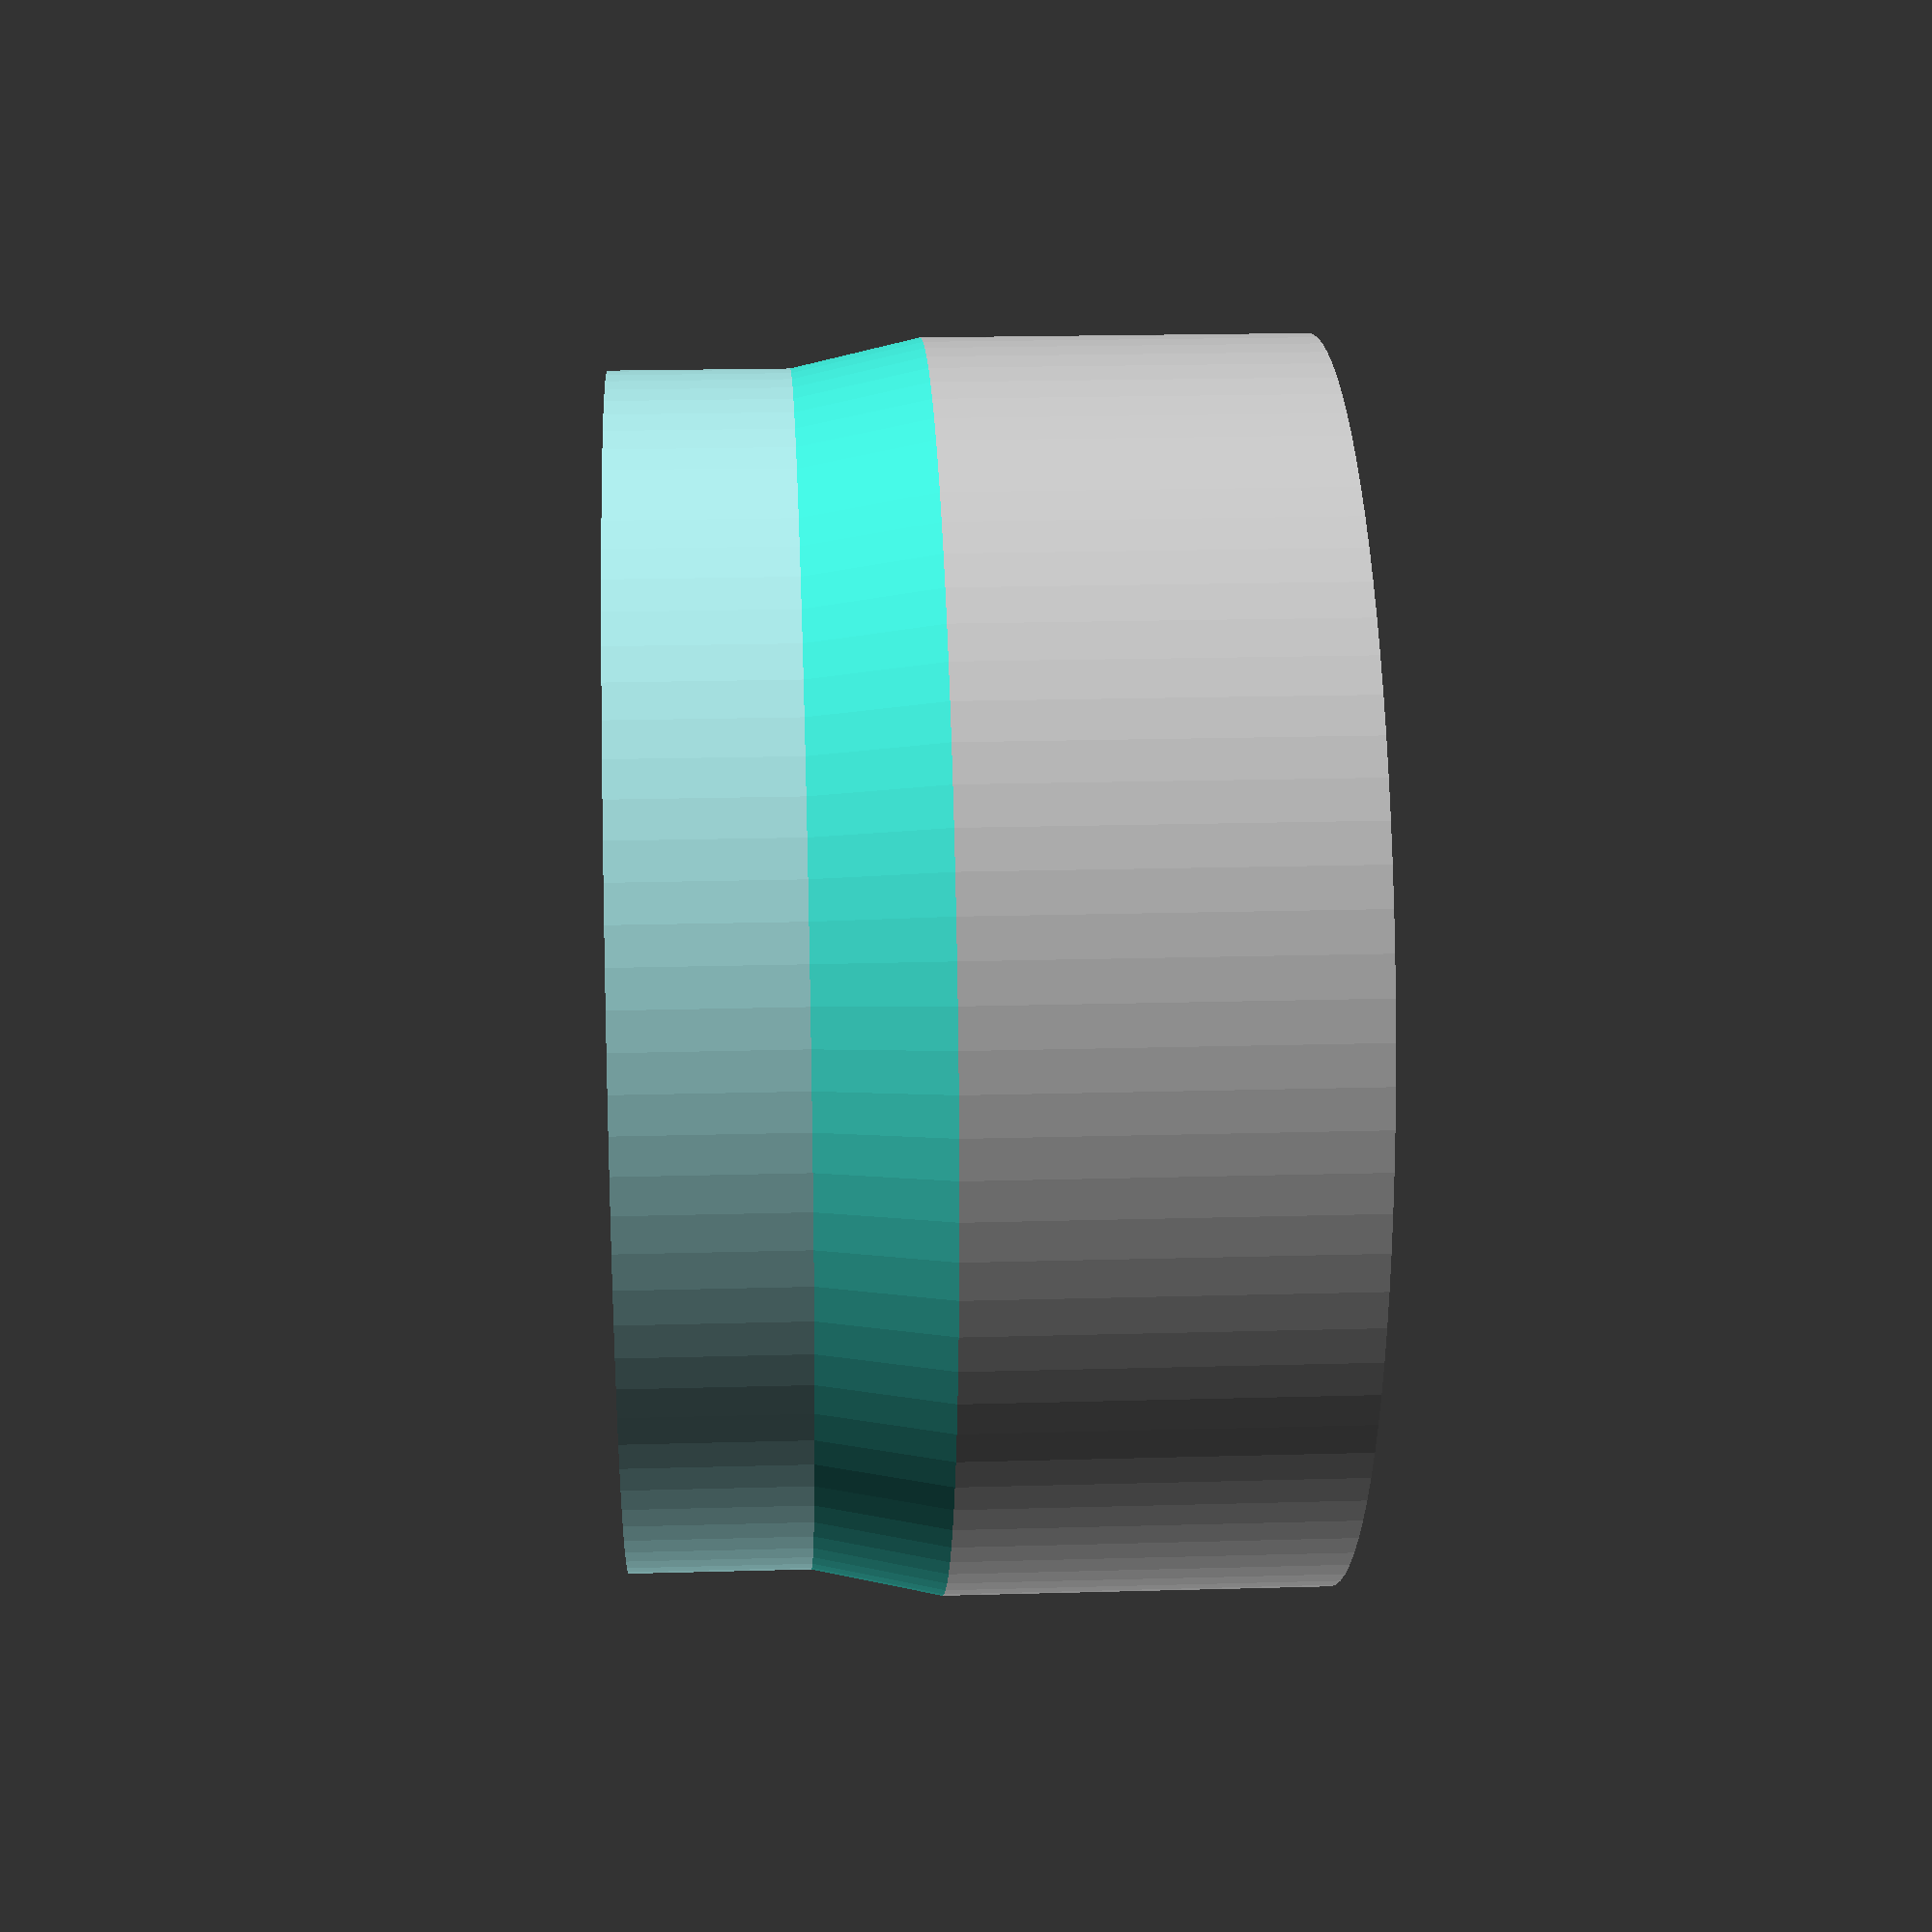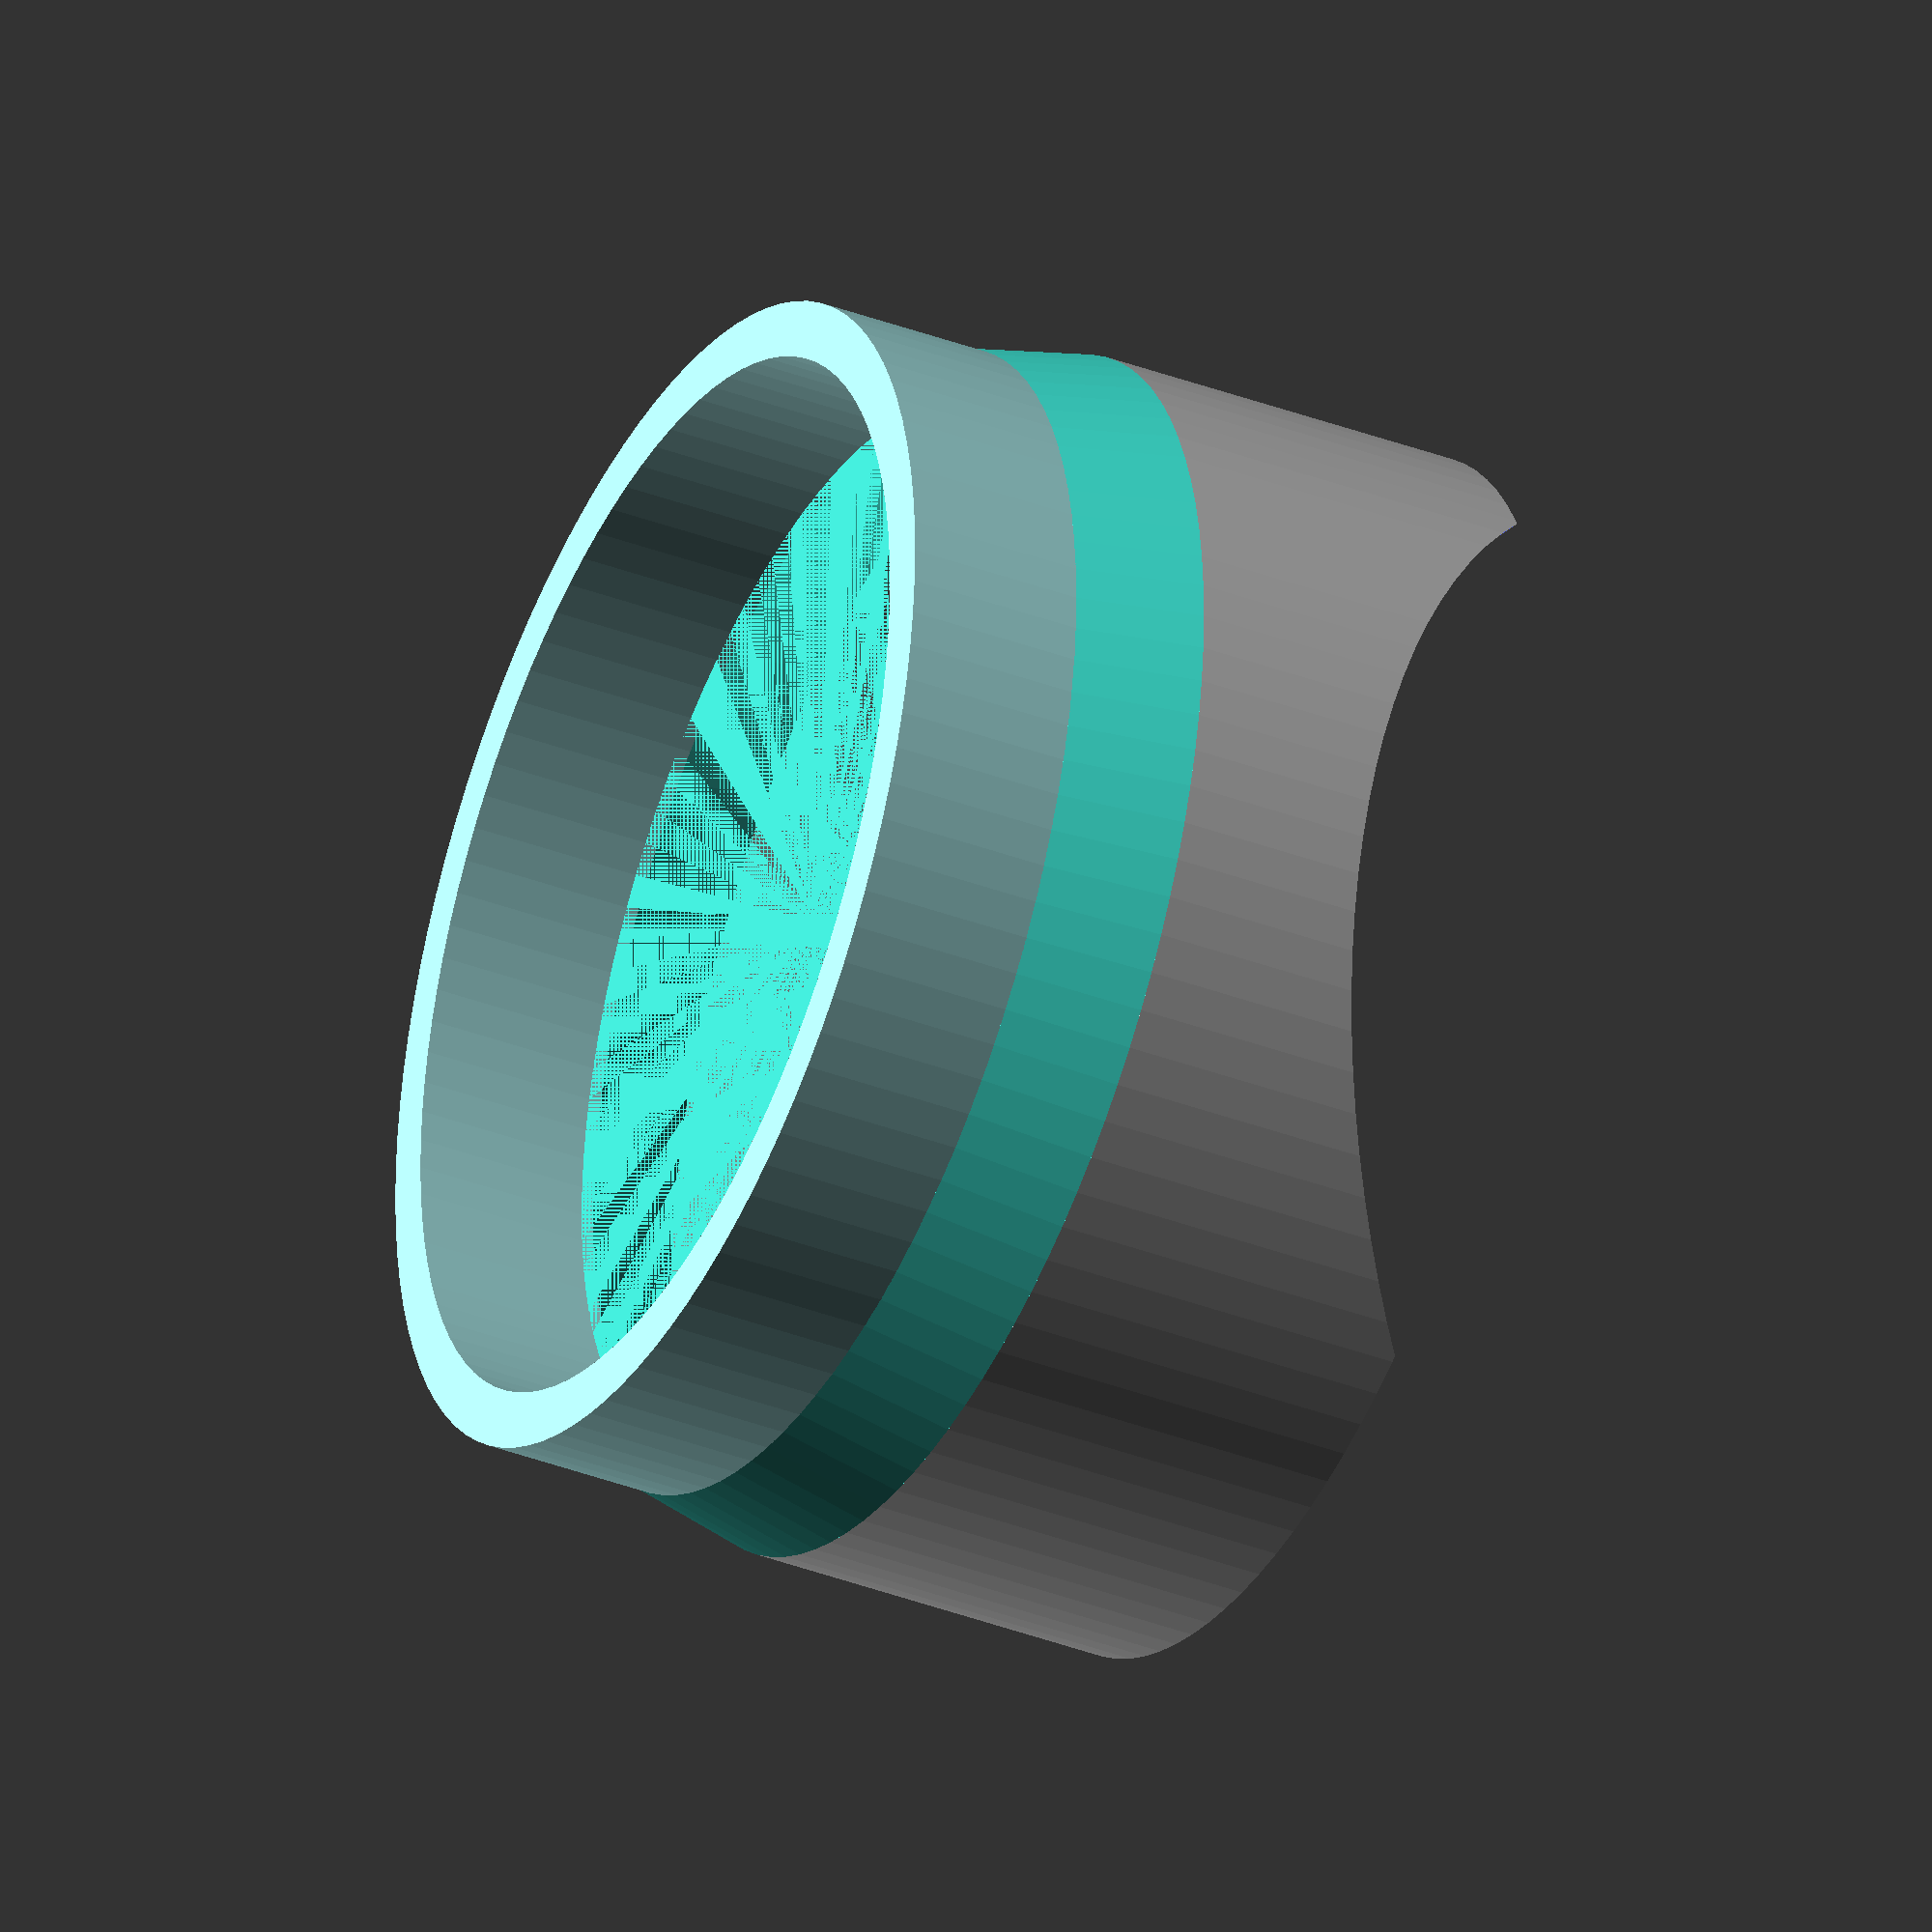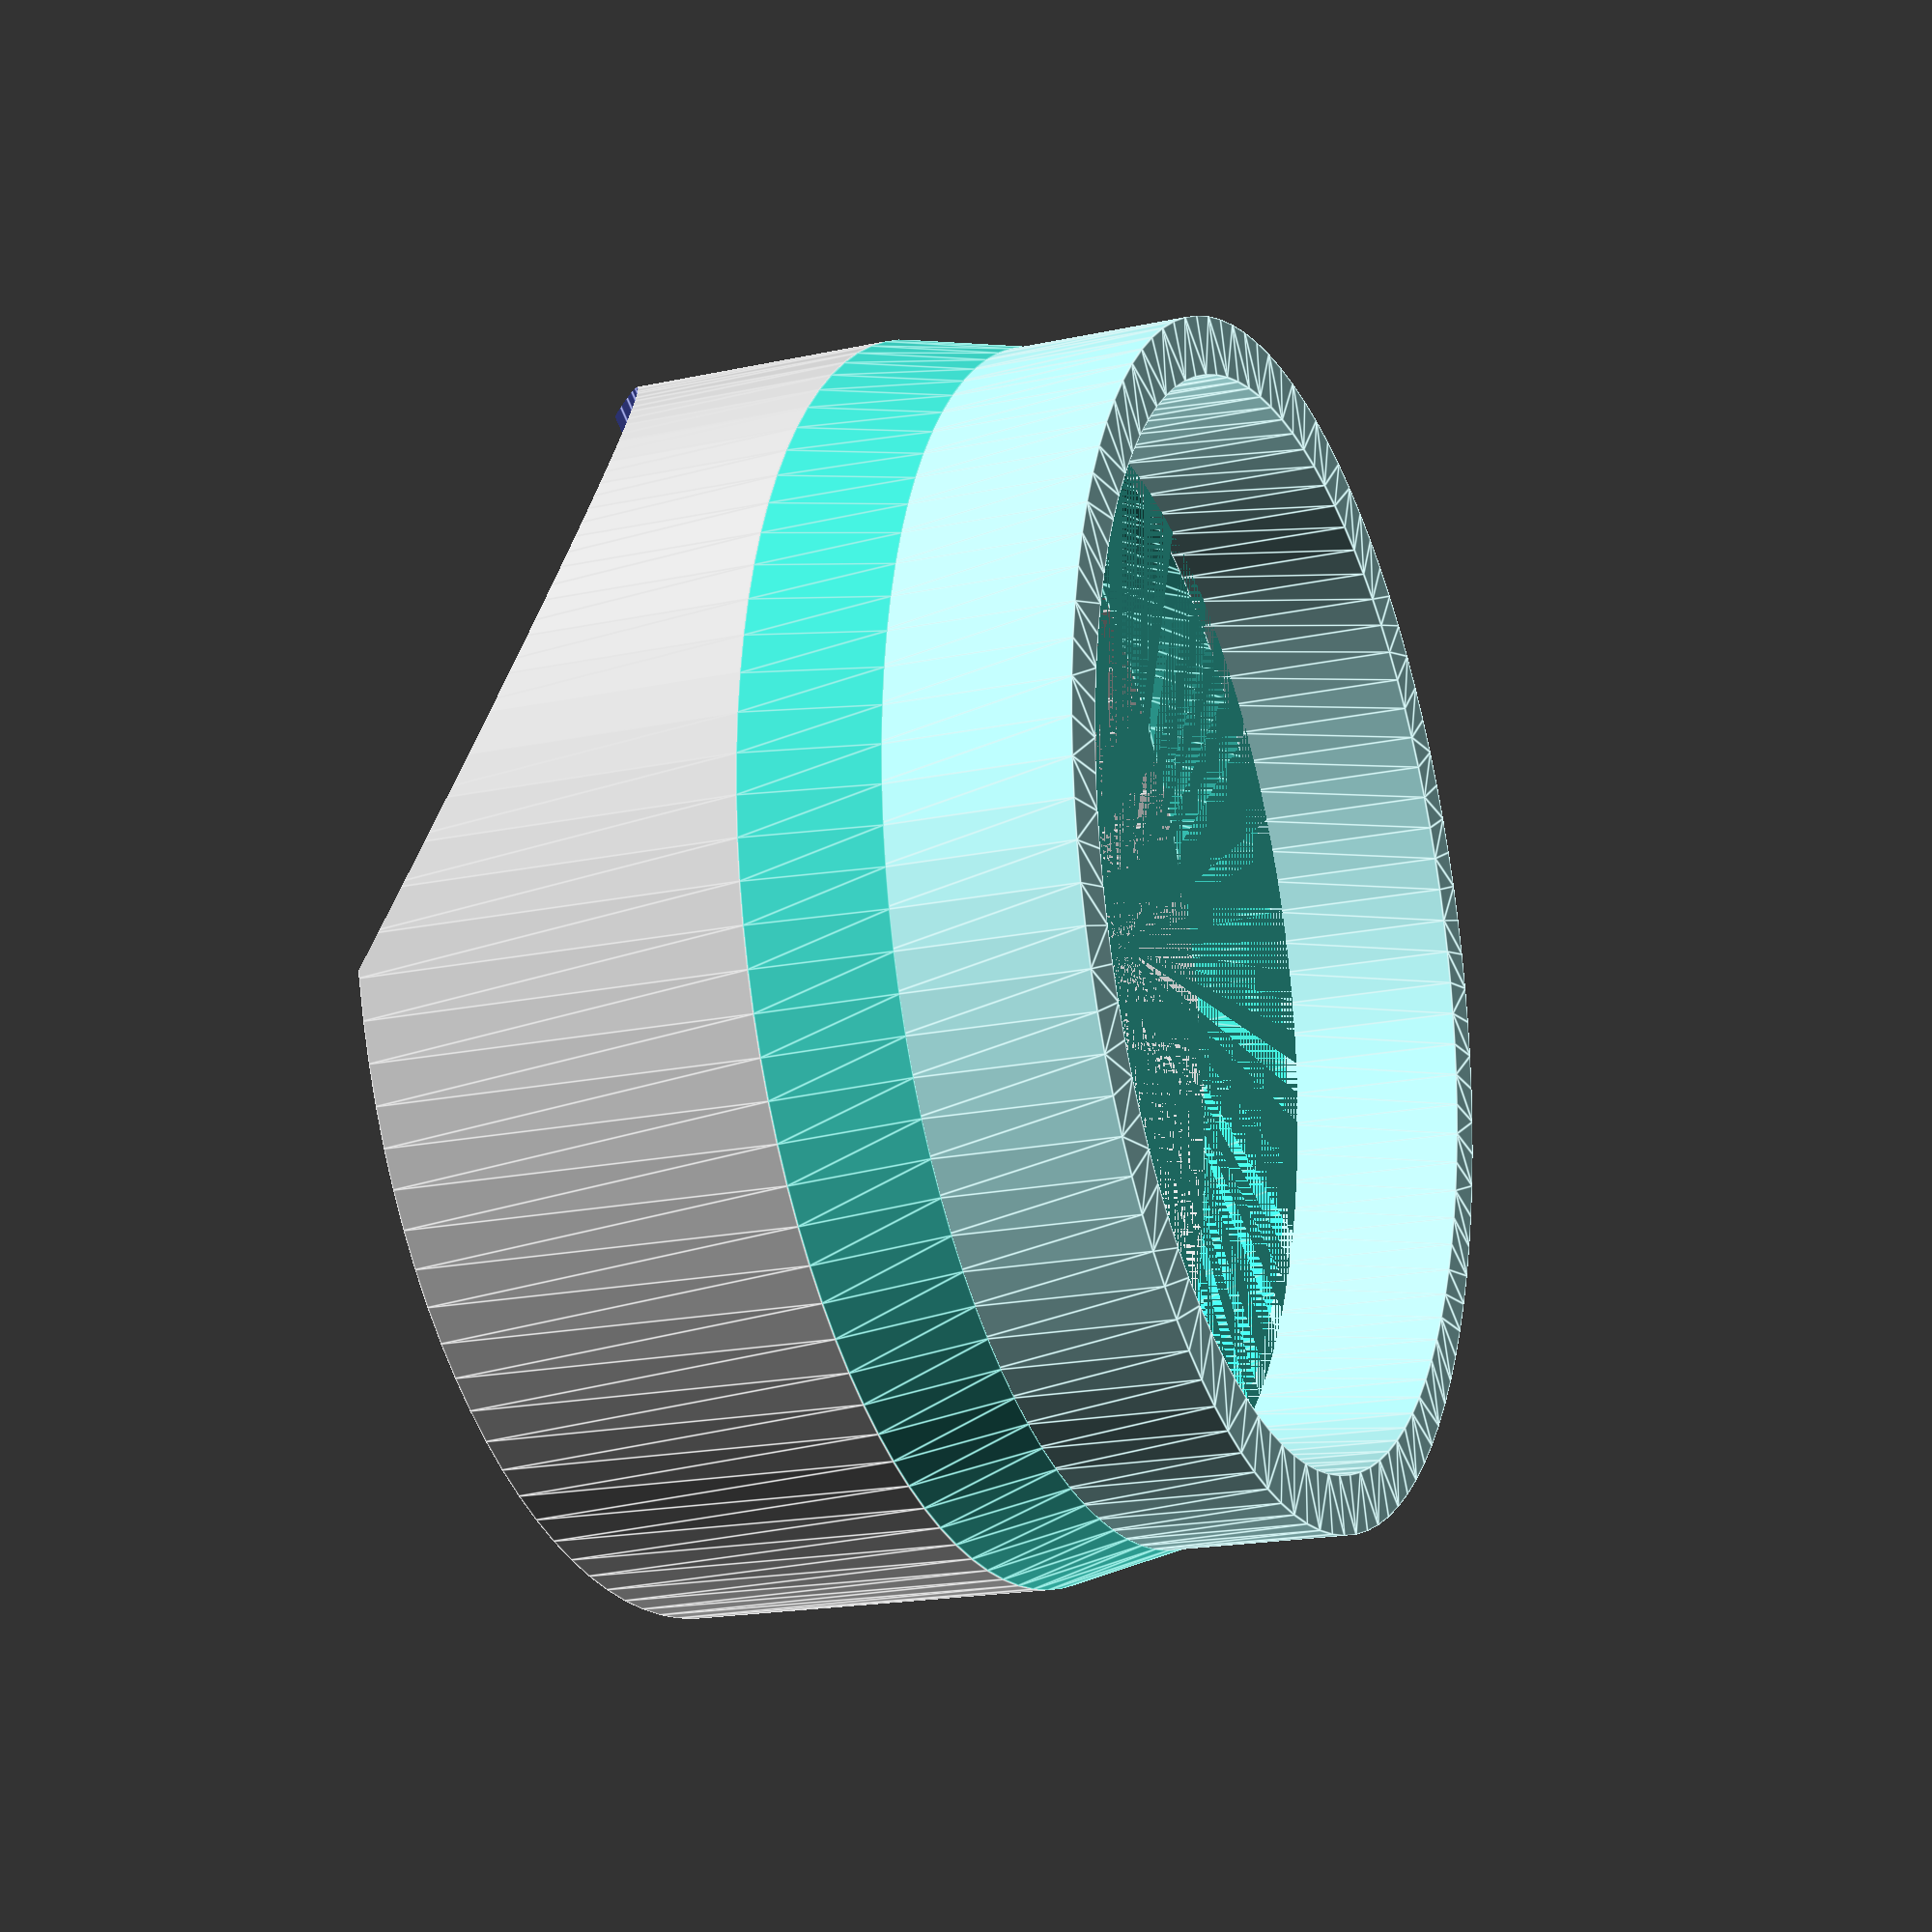
<openscad>
/*
Description : 90 degree elbow joint for a flat downspout.
still in progress need to validate dimensions are corrrect. 
*/

/*****************************************************************************
CONSTANTS
*****************************************************************************/
$fn=100;
PI = 4 * atan2(1,1);
ELBOW_90_OFFSET = 60;
TIGHT_ELBOW_90_OFFSET = 40;
ELBOW_ANGLE = 90;
FEMALE_RADIUS = 21;
FEMALE_HEIGHT = 42.2-FEMALE_RADIUS;
FEMALE_WIDTH = 64.2-FEMALE_RADIUS;
DS_WALL = 3;
TUBE_LENGTH = 50;
CONNECTOR_LENGTH = 50;
FEMALE_DEMS = [FEMALE_WIDTH,FEMALE_HEIGHT];
MALE_RADIUS = 18;
MALE_HEIGHT = FEMALE_HEIGHT-7;
MALE_WIDTH = FEMALE_WIDTH-8;
MALE_DEMS = [MALE_WIDTH,MALE_HEIGHT];

/*****************************************************************************
FUNCTIONS - code to make reading modules easier to understand.
******************************************************************************/
function half(x) = x/2;
function swap(arr) = [arr[1],arr[0]];
function actualWidth(length, radius, wall) = TIGHT_ELBOW_90_OFFSET;

/*****************************************************************************
Directives - defines what to build with optional features.
*****************************************************************************/
INCLUDE_CHANNEL = 1;
BUILD_MALE_CONNECTOR = 0;
BUILD_ELBOW_CONNECTOR = 0;
BUILD_STRAIGHT_CONNECTOR = 0;
BUILD_T_TUBE = 0;
BUILD_ENDSTOP_ELBOW = 0;
BUILD_ROUNDPIPE_STRAIGHT_CONNECTOR = 1;

/*****************************************************************************
MAIN SUB - where the instructions start.
*****************************************************************************/
build();

/*****************************************************************************
MODULES: - the meat of the project.
*****************************************************************************/
module build()
{
    if(BUILD_ELBOW_CONNECTOR) elbowConnector();
    if(BUILD_MALE_CONNECTOR) maleConnector();
    if(BUILD_STRAIGHT_CONNECTOR) straightConnector();
    if(BUILD_T_TUBE) ttubeConnector();
    if(BUILD_ENDSTOP_ELBOW) endstop_elbow();
    if(BUILD_ROUNDPIPE_STRAIGHT_CONNECTOR)
    {
        connector_straight_roundpipe(65,62,20,3);
    }
}

module connector_straight_roundpipe(outerDiameter, innerDiameter, length,wall) {
    
    //connector
    translate([0,0,-length/2])
    difference()
    {
        linear_extrude(height=length, center=true, convexity=10, twist=0) 
        {
            difference()
            {
                circle(d=outerDiameter);
                circle(d=innerDiameter);
            }
        }

        translate([0, half(outerDiameter)-8, -half(outerDiameter)]) 
        rotate([0,90,90])
        cylinder(d=outerDiameter,h=20,center=true);
    }


    //bevel
    color("Turquoise")
    translate([0,0, half(length/3)])
    difference()
    {
        cylinder(d1=outerDiameter, d2=innerDiameter, h=length/3, center=true);
        cylinder(d1=outerDiameter-wall, d2=innerDiameter-2*wall, h=length/3, center=true);
    }

    translate([0,0,11])
    color("PaleTurquoise")
    linear_extrude(height=length/2, center=true, convexity=10, twist=0) 
    {
        difference()
        {
            circle(d=outerDiameter-wall);
            circle(d=innerDiameter-2*wall);
        }
    }
}


module endstop_elbow() 
{
    difference()
    {
        normal_downspout_elbow
    ();
    
        color("PaleTurquoise")
        translate([0,0,-half(TIGHT_ELBOW_90_OFFSET)])
        rotate([0,0,90])
        linear_extrude(height=CONNECTOR_LENGTH+TIGHT_ELBOW_90_OFFSET)
        offset(r = FEMALE_RADIUS-DS_WALL) square(15,center = true);
    }
}

module elbowConnector()
{
    difference()
    {
        union()
        {
            translate([ELBOW_90_OFFSET,0,0])
            rotate([90,0,0])
            downSpout(FEMALE_DEMS,FEMALE_RADIUS,DS_WALL, CONNECTOR_LENGTH);

            elbow();

            translate([-50,ELBOW_90_OFFSET,0])
            rotate([90,0,90])
            downSpout(FEMALE_DEMS,FEMALE_RADIUS,DS_WALL, CONNECTOR_LENGTH);
        }
        if(INCLUDE_CHANNEL) union()
        {
            elbowChannel();
            channel();
        }
    }
}

module ttubeConnector()
{
    difference()
    {
        union()
        {
            elbow();
            translate([0,FEMALE_WIDTH+FEMALE_RADIUS+ELBOW_90_OFFSET-DS_WALL-2,0])
            elbow(-1);
        }

        union()
        {
            elbowChannel();
            rotate_extrude(angle=ELBOW_ANGLE,convexity = 10)
            translate([ELBOW_90_OFFSET, 0, 0])
            offset(r = FEMALE_RADIUS-DS_WALL) square(FEMALE_DEMS,center = true);
            translate([0,FEMALE_WIDTH+FEMALE_RADIUS+ELBOW_90_OFFSET-DS_WALL,0])
            elbowChannel(-1);         

            translate([0,FEMALE_WIDTH+FEMALE_RADIUS+ELBOW_90_OFFSET-DS_WALL,0])
            rotate_extrude(angle=-1 * ELBOW_ANGLE,convexity = 10)
            translate([ELBOW_90_OFFSET, 0, 0])
            offset(r = FEMALE_RADIUS-DS_WALL) square(FEMALE_DEMS,center = true);
   
        }
    }

    
    difference()
    {
        union()
        {
            translate([ELBOW_90_OFFSET,0,0])
            rotate([90,0,0])
            downSpout(FEMALE_DEMS,FEMALE_RADIUS,DS_WALL, CONNECTOR_LENGTH);

            translate([ELBOW_90_OFFSET,168,0])
            rotate([90,0,0])
            downSpout(FEMALE_DEMS,FEMALE_RADIUS,DS_WALL, CONNECTOR_LENGTH);

            translate([-50,ELBOW_90_OFFSET-0.1,0])
            rotate([90,0,90])
            downSpout(FEMALE_DEMS,FEMALE_RADIUS,DS_WALL, CONNECTOR_LENGTH);
        }

        channel(1);
    }
}

module straightConnector()
{
    rotate([90,0,0])
    difference()
    {
        downSpout(FEMALE_DEMS,FEMALE_RADIUS,DS_WALL, 2*CONNECTOR_LENGTH);

        translate([0,30,-1])
        linear_extrude(height=3*CONNECTOR_LENGTH)
        offset(r = FEMALE_RADIUS-DS_WALL) square(15,center = true);

    }
    
}

module channel(forT = 0)
{
    color("LightCyan")
    translate([60,-TUBE_LENGTH,30])
    rotate([0,90,90])
    linear_extrude(height=CONNECTOR_LENGTH)
    offset(r = FEMALE_RADIUS-DS_WALL) square(15,center = true);

    color("Aqua")
    translate([-TUBE_LENGTH,ELBOW_90_OFFSET,30])
    rotate([0,90,0])
    linear_extrude(height=CONNECTOR_LENGTH)
    offset(r = FEMALE_RADIUS-DS_WALL) square(15,center = true);

    if(forT)
    {
        color("PaleTurquoise")
        translate([60,118,30])
        rotate([0,90,90])
        linear_extrude(height=CONNECTOR_LENGTH)
        offset(r = FEMALE_RADIUS-DS_WALL) square(15,center = true);
    }
}

module elbowChannel(right = 1)
{
    translate([0,0,30])
    rotate_extrude(angle=right * ELBOW_ANGLE,convexity = 10)
    translate([ELBOW_90_OFFSET, 0, 0])
    offset(r = FEMALE_RADIUS-DS_WALL) square(15,center = true);
}

module maleConnector(length)
{
    // downSpout(FEMALE_DEMS,FEMALE_RADIUS,DS_WALL, TUBE_LENGTH)

    difference()
    {
        union()
        {
            linear_extrude(height = DS_WALL) offset(r = FEMALE_RADIUS) square(FEMALE_DEMS,center = true);
            downSpout(FEMALE_DEMS,FEMALE_RADIUS,DS_WALL, TUBE_LENGTH
        );

            translate([0, 0, -TUBE_LENGTH
        ])
            downSpout(MALE_DEMS,FEMALE_RADIUS,DS_WALL, TUBE_LENGTH
        );
        }

        translate([0, 0, -1])
        linear_extrude(height = 2*DS_WALL) offset(r = FEMALE_RADIUS-DS_WALL) square(MALE_DEMS,center = true);
    }
}

module  elbow(right = 1)
{
    color("Aqua")rotate_extrude(angle=right * ELBOW_ANGLE,convexity = 10)
    translate([ELBOW_90_OFFSET, 0, 0])
    difference()
    {
        offset(r = FEMALE_RADIUS) square(FEMALE_DEMS,center = true);
        offset(r = FEMALE_RADIUS-DS_WALL) square(FEMALE_DEMS,center = true);
    }
}

module  normal_downspout_elbow()
{
    union()
    {
        rotate([90,90,0])
        {
            color("Aqua")
            rotate_extrude(angle=ELBOW_ANGLE,convexity = 10)
            translate([TIGHT_ELBOW_90_OFFSET, 0, 0])
            difference()
            {
                offset(r = FEMALE_RADIUS) square(swap(FEMALE_DEMS),center = true);
                offset(r = FEMALE_RADIUS-DS_WALL) square(swap(FEMALE_DEMS),center = true);
            }
        }

        translate([actualWidth(FEMALE_HEIGHT,FEMALE_RADIUS,DS_WALL), 0, 0]) 
        rotate([0,0,90])
        downSpout(FEMALE_DEMS,FEMALE_RADIUS,DS_WALL, CONNECTOR_LENGTH);
    }
}


module downSpout(dimensions, radius, wall, length)
{
    linear_extrude(height = length)
    {
        difference()
        {
            offset(r = radius) square(dimensions,center = true);
            offset(r = radius-wall) square(dimensions,center = true);
        }
    }
}

</openscad>
<views>
elev=340.2 azim=242.6 roll=87.0 proj=p view=wireframe
elev=37.4 azim=108.1 roll=64.1 proj=o view=solid
elev=18.6 azim=302.4 roll=292.5 proj=p view=edges
</views>
